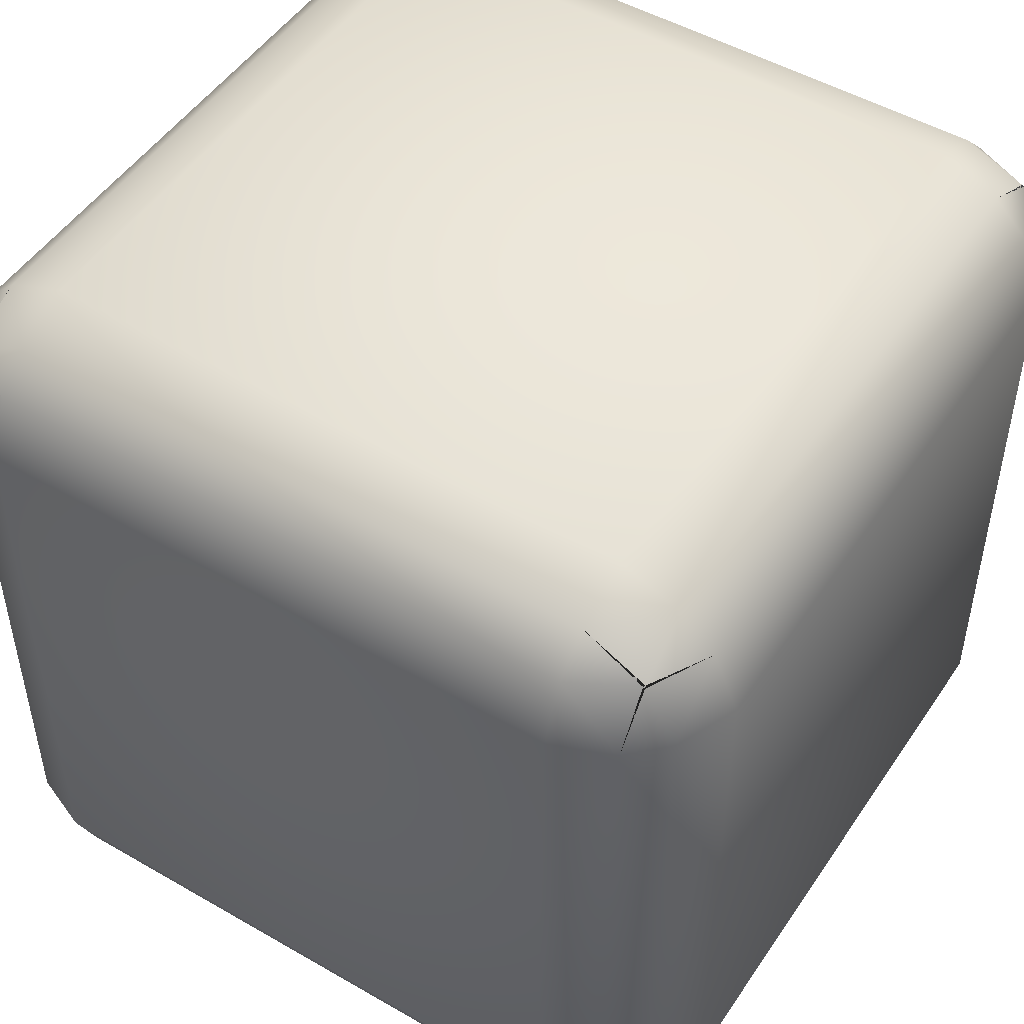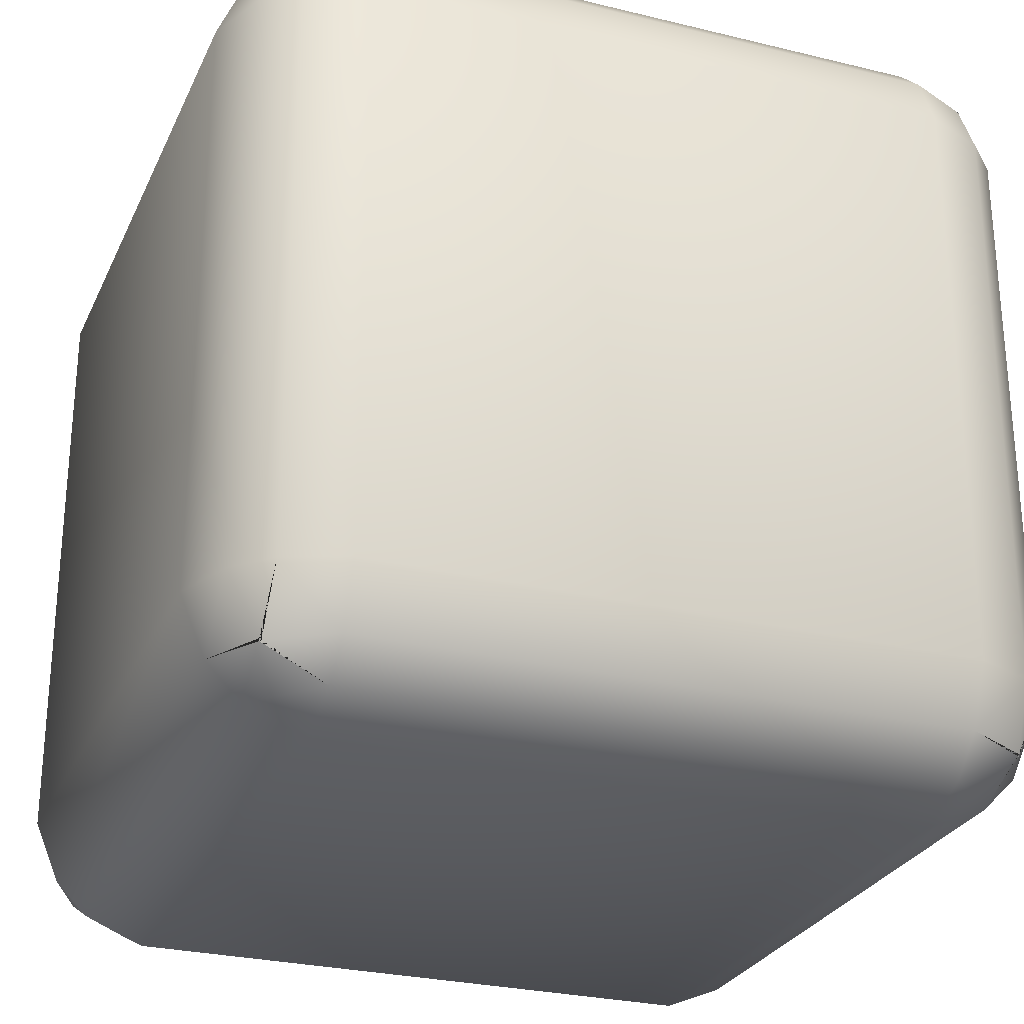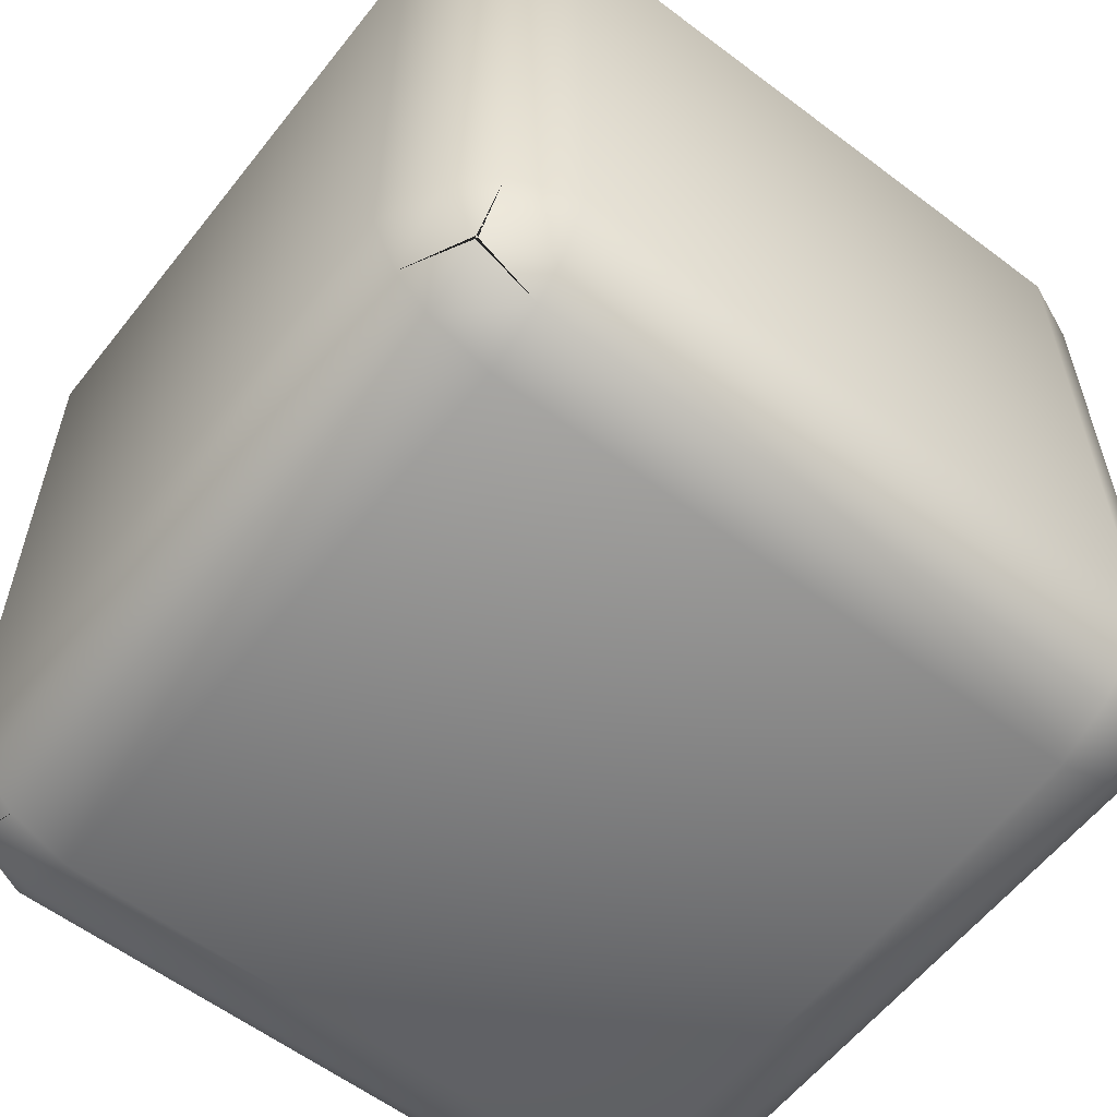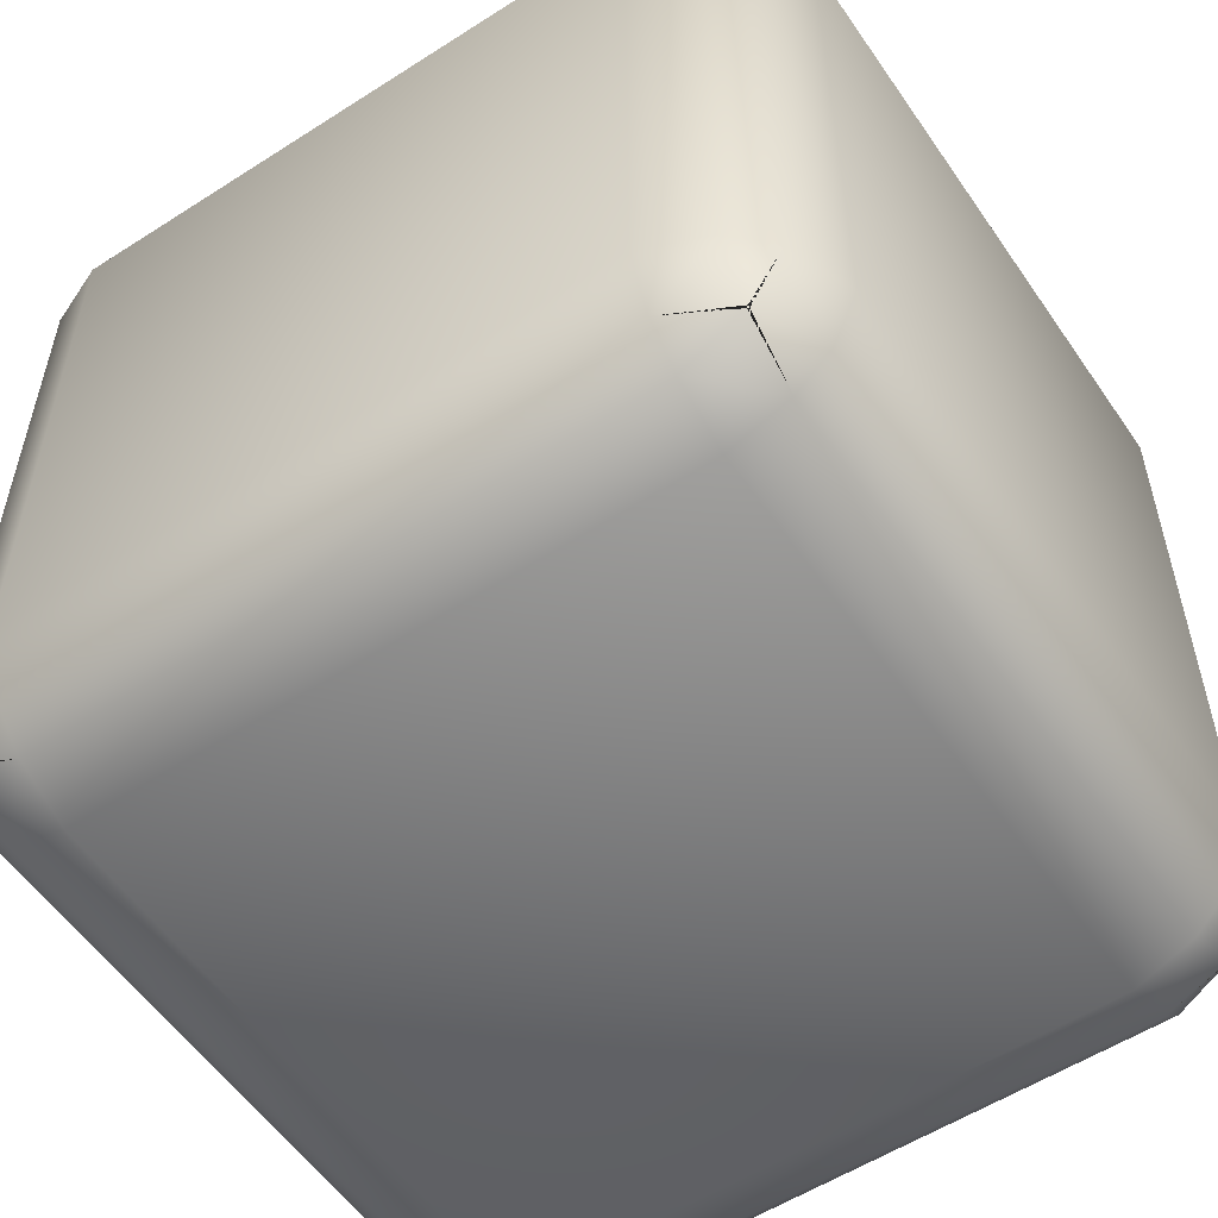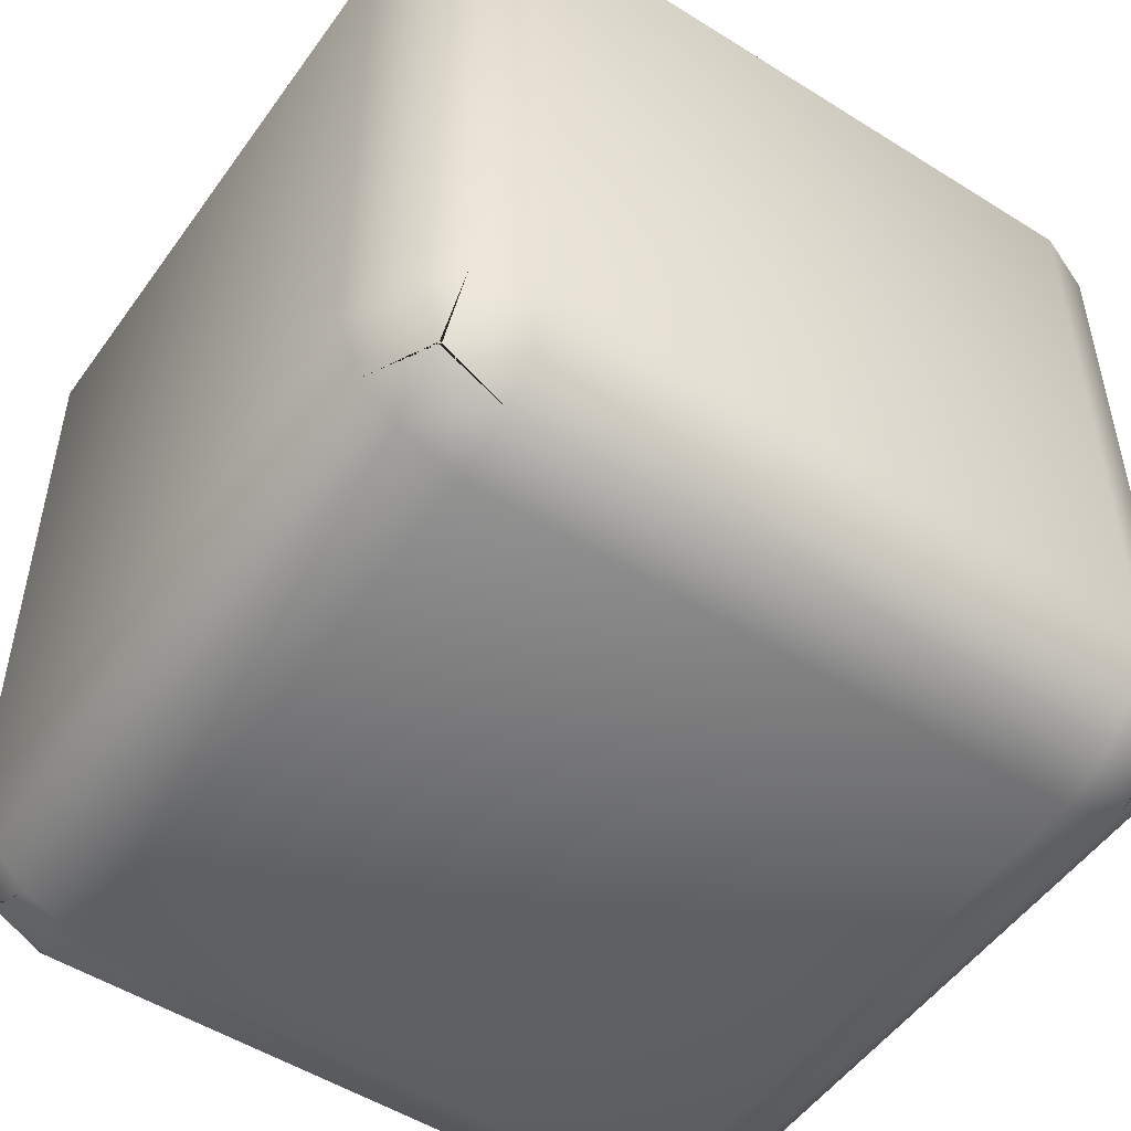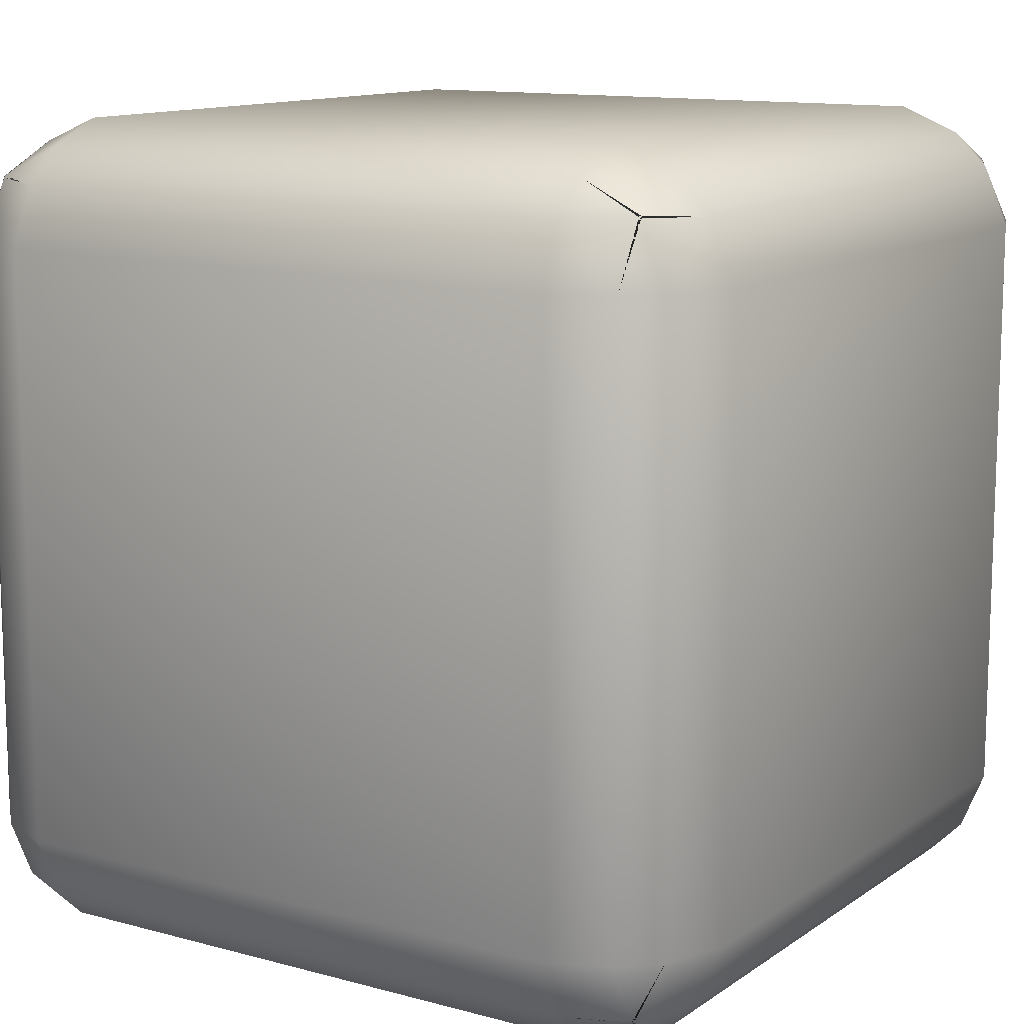
<metadata>
{"format":"obj","ext":"obj","renderer":"f3d","projection":"perspective","resolution":1024,"background":"white","views":[{"elev":49.5,"azim":-147.4,"up":"+Y"},{"elev":-27.4,"azim":69.3,"up":"+Z"},{"elev":-58.8,"azim":-37.9,"up":"+Z"},{"elev":-55.8,"azim":-146.0,"up":"+Z"},{"elev":-51.4,"azim":145.6,"up":"+Y"},{"elev":12.2,"azim":-57.2,"up":"+Y"}]}
</metadata>
<code>
o Cube
v 0.8582 0.7151 -0.9408
v 0.7151 0.7151 -1
v 0.7151 0.8582 -0.9408
v 0.8673 0.8673 -0.8632
v 0.7151 0.9408 -0.8582
v 0.7151 1 -0.7151
v 0.8582 0.9408 -0.7151
v 0.8673 0.8632 -0.8673
v 0.9408 0.7151 -0.8582
v 0.8632 0.8673 -0.8673
v 0.9408 0.8582 -0.7151
v 1 0.7151 -0.7151
v 0.8582 -0.9408 -0.7151
v 0.7151 -1 -0.7151
v 0.7151 -0.9408 -0.8582
v 0.8673 -0.8632 -0.8673
v 0.7151 -0.8582 -0.9408
v 0.7151 -0.7151 -1
v 0.8582 -0.7151 -0.9408
v 0.8673 -0.8673 -0.8632
v 0.9408 -0.8582 -0.7151
v 0.8632 -0.8673 -0.8673
v 0.9408 -0.7151 -0.8582
v 1 -0.7151 -0.7151
v 0.9408 0.7151 0.8582
v 1 0.7151 0.7151
v 0.9408 0.8582 0.7151
v 0.8632 0.8673 0.8673
v 0.8582 0.9408 0.7151
v 0.7151 1 0.7151
v 0.7151 0.9408 0.8582
v 0.8673 0.8632 0.8673
v 0.8582 0.7151 0.9408
v 0.8673 0.8673 0.8632
v 0.7151 0.8582 0.9408
v 0.7151 0.7151 1
v 0.9408 -0.8582 0.7151
v 1 -0.7151 0.7151
v 0.9408 -0.7151 0.8582
v 0.8632 -0.8673 0.8673
v 0.8582 -0.7151 0.9408
v 0.7151 -0.7151 1
v 0.7151 -0.8582 0.9408
v 0.8673 -0.8673 0.8632
v 0.8582 -0.9408 0.7151
v 0.8673 -0.8632 0.8673
v 0.7151 -0.9408 0.8582
v 0.7151 -1 0.7151
v -0.7151 0.8582 -0.9408
v -0.7151 0.7151 -1
v -0.8582 0.7151 -0.9408
v -0.8673 0.8673 -0.8632
v -0.9408 0.7151 -0.8582
v -1 0.7151 -0.7151
v -0.9408 0.8582 -0.7151
v -0.8632 0.8673 -0.8673
v -0.7151 0.9408 -0.8582
v -0.8673 0.8632 -0.8673
v -0.8582 0.9408 -0.7151
v -0.7151 1 -0.7151
v -0.9408 -0.8582 -0.7151
v -1 -0.7151 -0.7151
v -0.9408 -0.7151 -0.8582
v -0.8632 -0.8673 -0.8673
v -0.8582 -0.7151 -0.9408
v -0.7151 -0.7151 -1
v -0.7151 -0.8582 -0.9408
v -0.8673 -0.8673 -0.8632
v -0.8582 -0.9408 -0.7151
v -0.8673 -0.8632 -0.8673
v -0.7151 -0.9408 -0.8582
v -0.7151 -1 -0.7151
v -0.9408 0.8582 0.7151
v -1 0.7151 0.7151
v -0.9408 0.7151 0.8582
v -0.8632 0.8673 0.8673
v -0.8582 0.7151 0.9408
v -0.7151 0.7151 1
v -0.7151 0.8582 0.9408
v -0.8673 0.8673 0.8632
v -0.8582 0.9408 0.7151
v -0.8673 0.8632 0.8673
v -0.7151 0.9408 0.8582
v -0.7151 1 0.7151
v -0.8582 -0.9408 0.7151
v -0.7151 -1 0.7151
v -0.7151 -0.9408 0.8582
v -0.8673 -0.8632 0.8673
v -0.7151 -0.8582 0.9408
v -0.7151 -0.7151 1
v -0.8582 -0.7151 0.9408
v -0.8673 -0.8673 0.8632
v -0.9408 -0.8582 0.7151
v -0.8632 -0.8673 0.8673
v -0.9408 -0.7151 0.8582
v -1 -0.7151 0.7151
g Cube_Cube_Material
f 33 41 39 25
f 69 85 93 61
f 40 44 46
f 24 12 26 38
f 45 13 21 37
f 66 50 2 18
f 15 71 67 17
f 31 83 79 35
f 87 47 43 89
f 51 65 63 53
f 76 80 82
f 91 77 75 95
f 64 68 70
f 72 14 48 86
f 4 8 10
f 88 92 94
f 28 32 34
f 81 59 55 73
f 42 36 78 90
f 6 60 84 30
f 52 56 58
f 96 74 54 62
f 7 29 27 11
f 16 20 22
f 57 5 3 49
f 1 2 3 4
f 5 6 7 8
f 9 10 11 12
f 13 14 15 16
f 17 18 19 20
f 21 22 23 24
f 25 26 27 28
f 29 30 31 32
f 33 34 35 36
f 37 38 39 40
f 41 42 43 44
f 45 46 47 48
f 49 50 51 52
f 53 54 55 56
f 57 58 59 60
f 61 62 63 64
f 65 66 67 68
f 69 70 71 72
f 73 74 75 76
f 77 78 79 80
f 81 82 83 84
f 85 86 87 88
f 89 90 91 92
f 93 94 95 96
f 9 1 4 10
f 3 5 8 4
f 7 11 10 8
f 21 13 16 22
f 15 17 20 16
f 19 23 22 20
f 33 25 28 34
f 27 29 32 28
f 31 35 34 32
f 45 37 40 46
f 39 41 44 40
f 43 47 46 44
f 57 49 52 58
f 51 53 56 52
f 55 59 58 56
f 69 61 64 70
f 63 65 68 64
f 67 71 70 68
f 81 73 76 82
f 75 77 80 76
f 79 83 82 80
f 93 85 88 94
f 87 89 92 88
f 91 95 94 92
f 72 86 85 69
f 96 62 61 93
f 14 72 71 15
f 66 18 17 67
f 12 24 23 9
f 18 2 1 19
f 90 78 77 91
f 74 96 95 75
f 36 42 41 33
f 38 26 25 39
f 50 66 65 51
f 62 54 53 63
f 30 84 83 31
f 78 36 35 79
f 6 30 29 7
f 26 12 11 27
f 86 48 47 87
f 42 90 89 43
f 84 60 59 81
f 54 74 73 55
f 60 6 5 57
f 2 50 49 3
f 48 14 13 45
f 24 38 37 21
f 9 23 19 1

</code>
